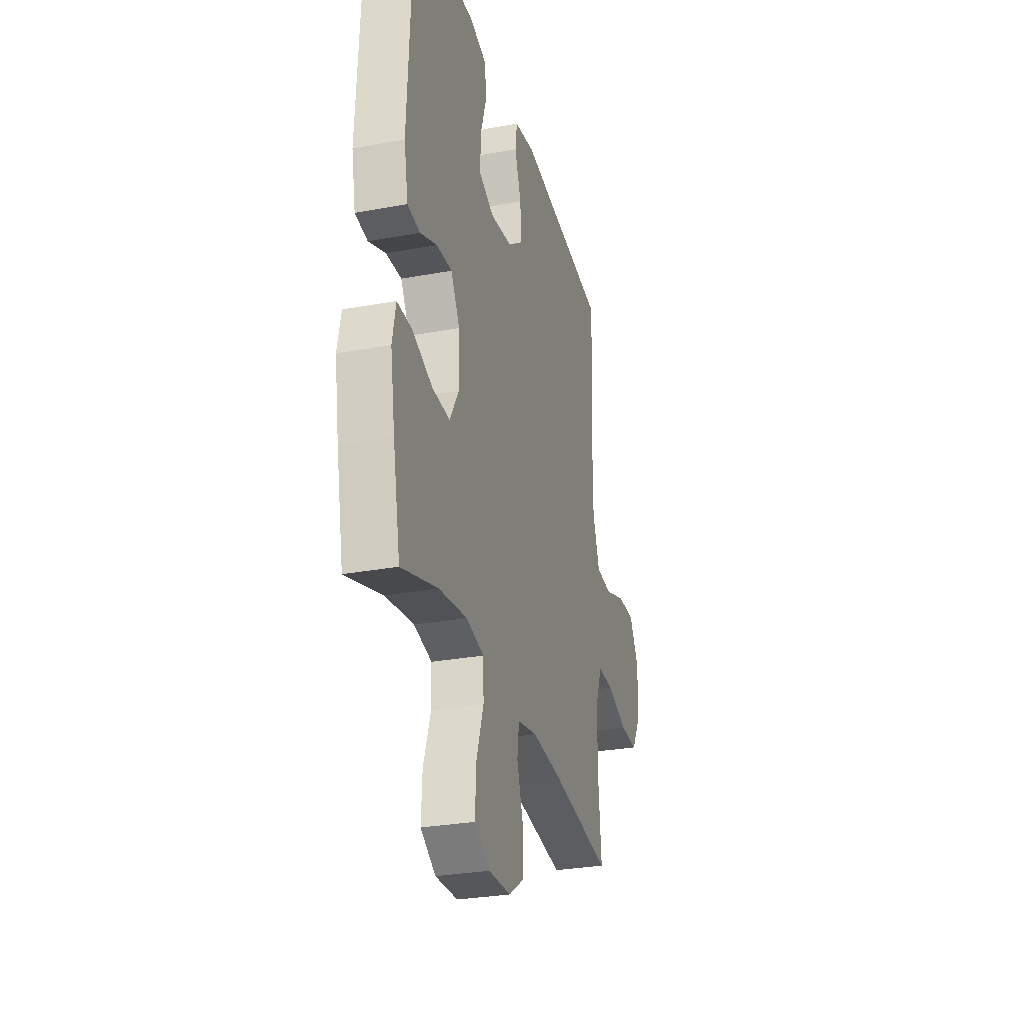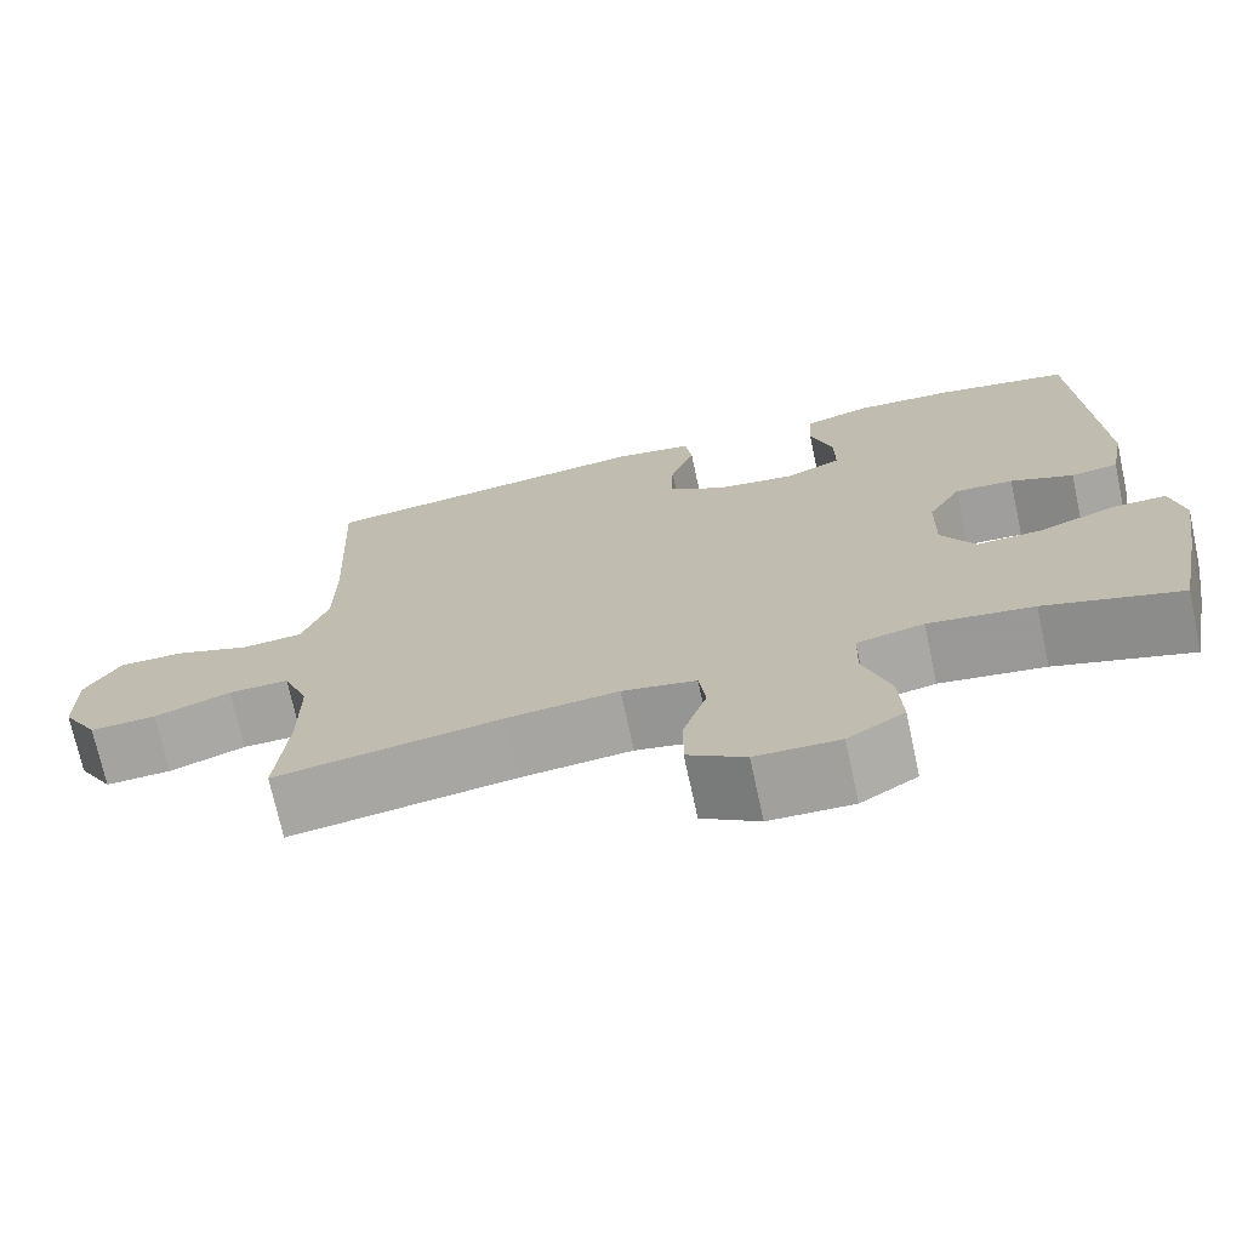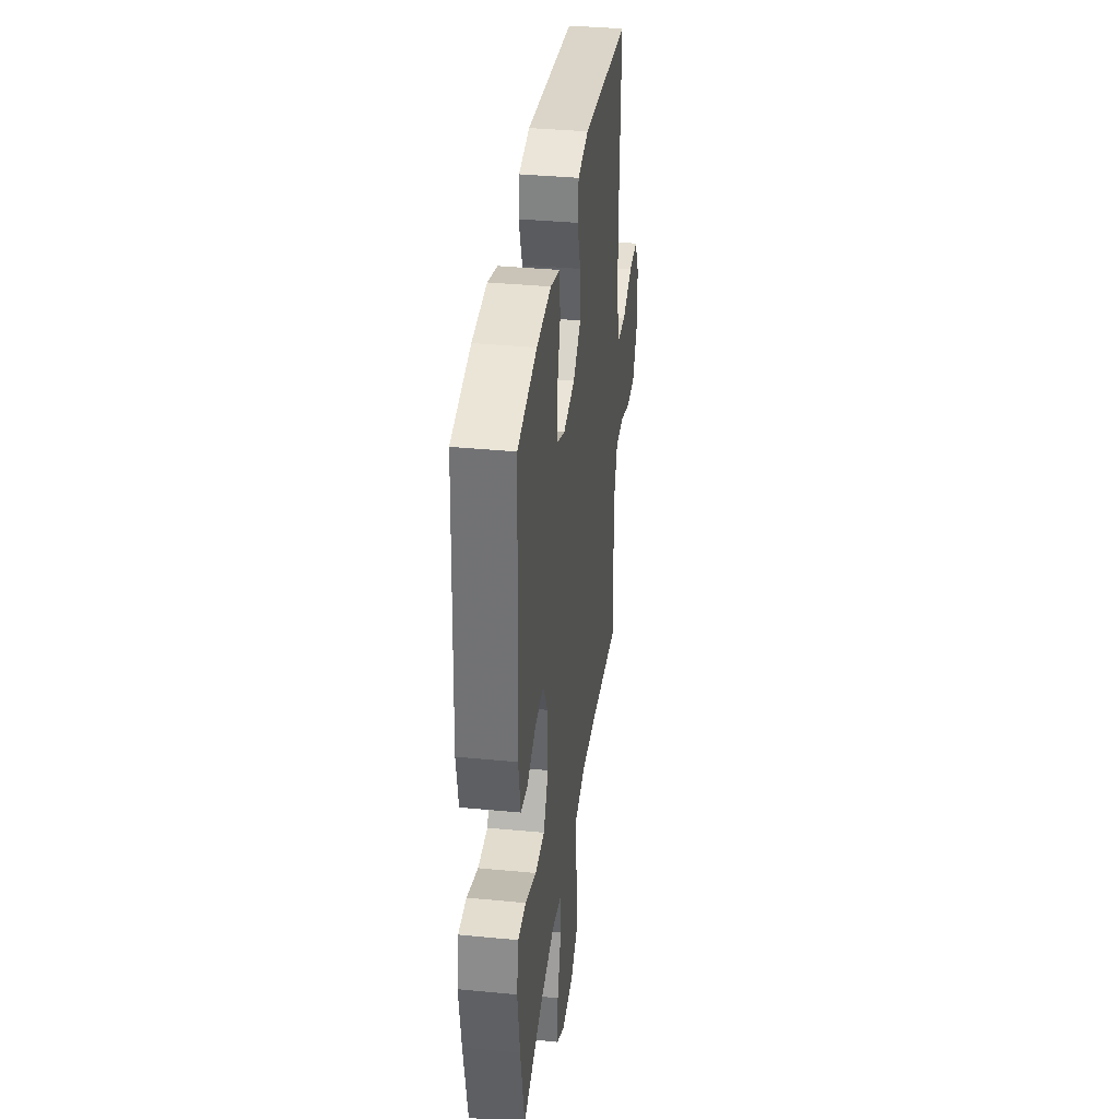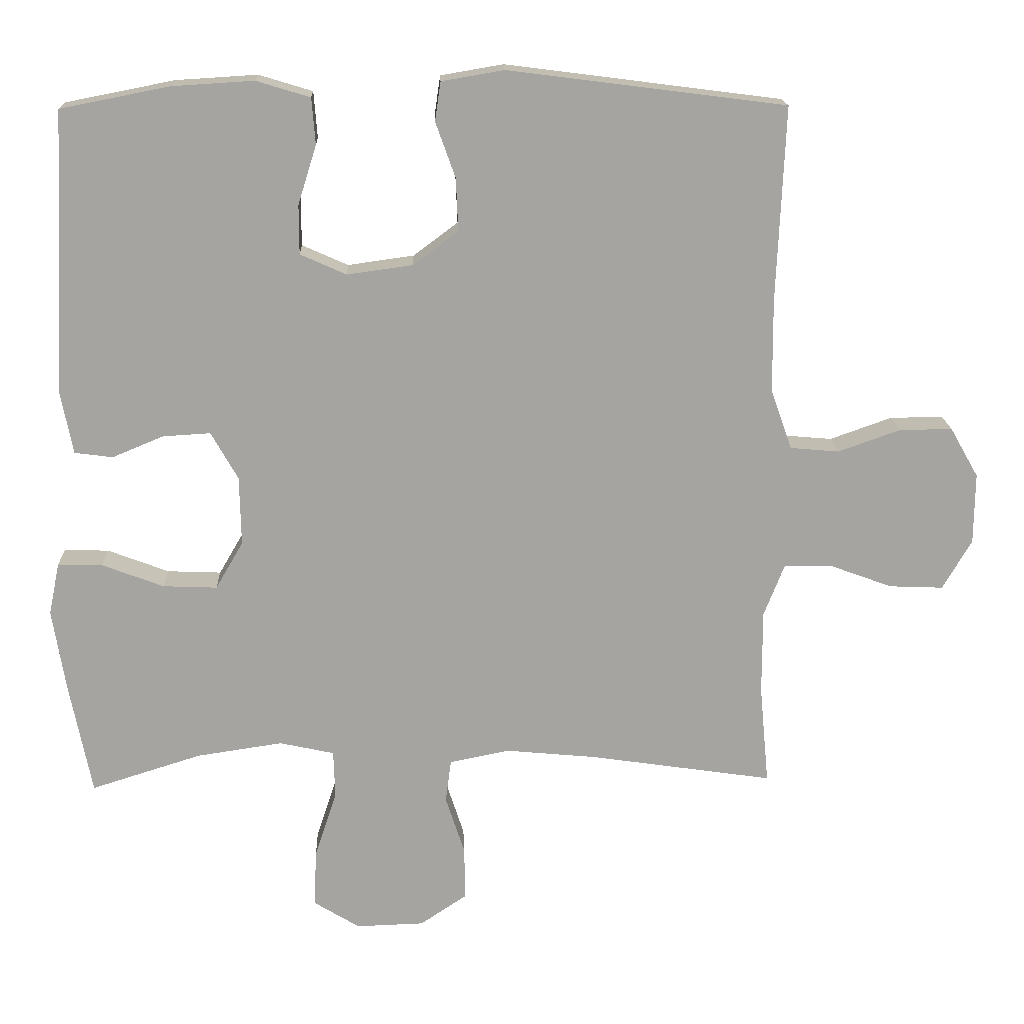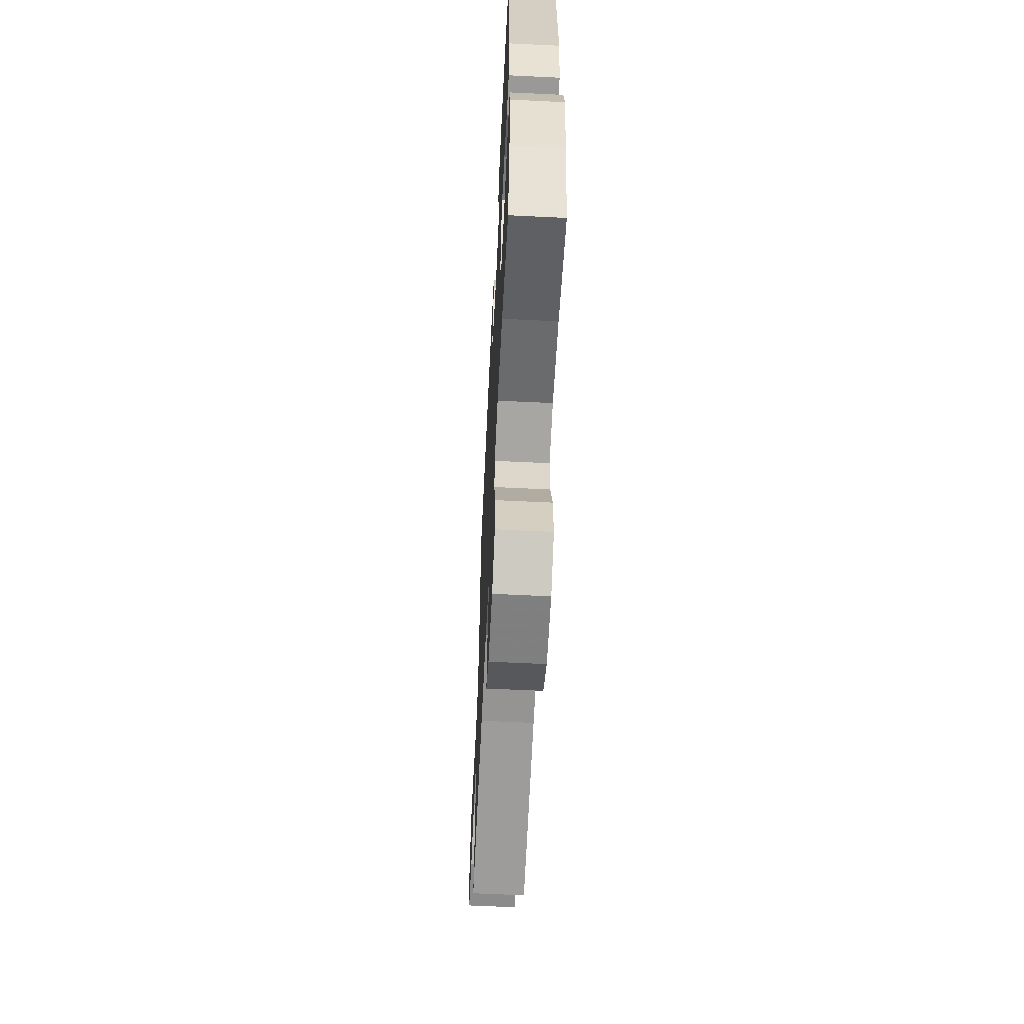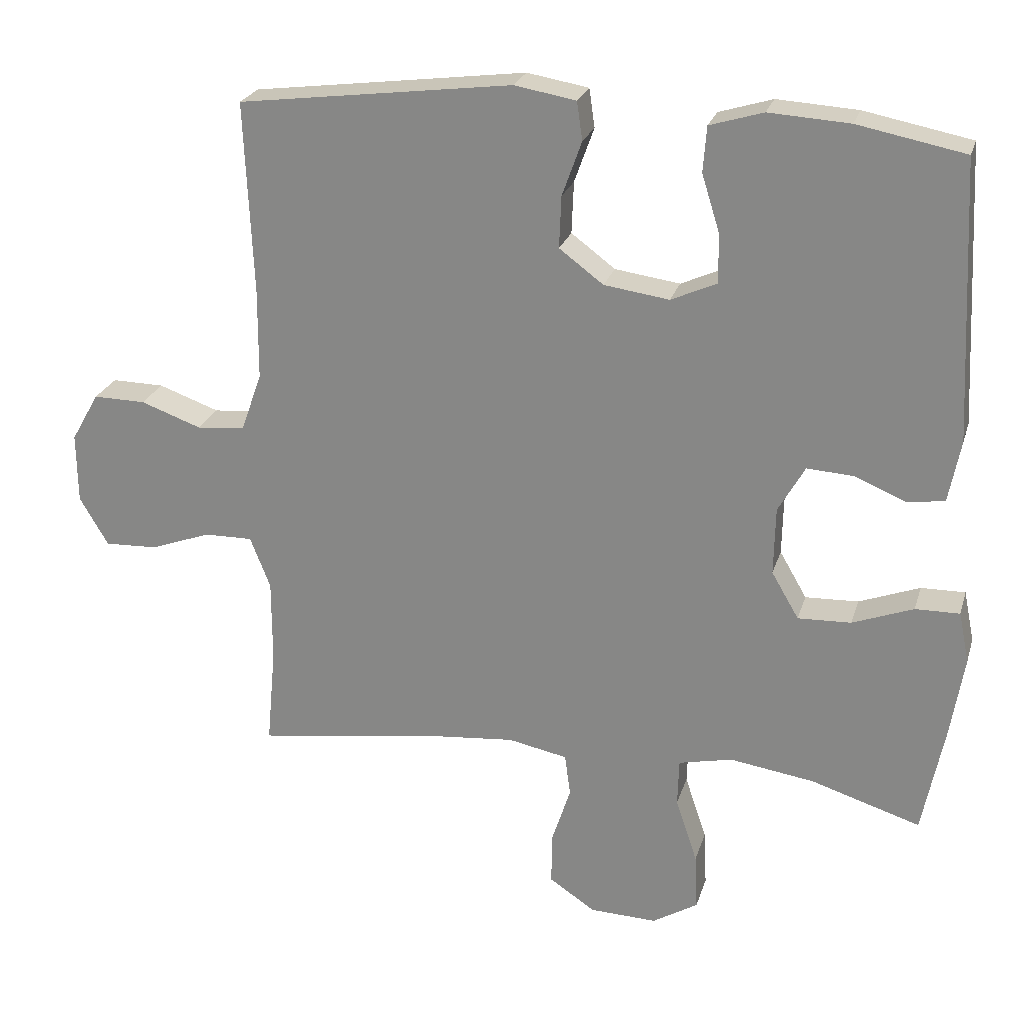
<metadata>
{"format":"obj","ext":"obj","renderer":"f3d","projection":"perspective","resolution":1024,"background":"white","views":[{"elev":-29.0,"azim":105.4,"up":"+Z"},{"elev":-72.2,"azim":12.2,"up":"+Z"},{"elev":36.3,"azim":97.2,"up":"+Z"},{"elev":16.7,"azim":177.9,"up":"+Z"},{"elev":-61.7,"azim":87.2,"up":"+Z"},{"elev":24.2,"azim":15.3,"up":"+Z"}]}
</metadata>
<code>
v 0.5 0.07 -0.5
v 0.344 0.07 -0.451
v 0.223 0.07 -0.433
v 0.146 0.07 -0.45
v 0.144 0.07 -0.518
v 0.175 0.07 -0.611
v 0.179 0.07 -0.692
v 0.114 0.07 -0.732
v 0.018 0.07 -0.729
v -0.048 0.07 -0.685
v -0.047 0.07 -0.61
v -0.02 0.07 -0.527
v -0.028 0.07 -0.467
v -0.113 0.07 -0.45
v -0.241 0.07 -0.462
v -0.5 0.07 -0.5
v -0.487 0.07 -0.359
v -0.487 0.07 -0.241
v -0.516 0.07 -0.167
v -0.585 0.07 -0.168
v -0.672 0.07 -0.2
v -0.748 0.07 -0.203
v -0.789 0.07 -0.133
v -0.79 0.07 -0.033
v -0.75 0.07 0.037
v -0.675 0.07 0.036
v -0.588 0.07 0.005
v -0.519 0.07 0.011
v -0.489 0.07 0.096
v -0.488 0.07 0.226
v -0.5 0.07 0.5
v -0.109 0.07 0.55
v -0.021 0.07 0.535
v -0.013 0.07 0.48
v -0.041 0.07 0.402
v -0.044 0.07 0.328
v 0.019 0.07 0.281
v 0.112 0.07 0.268
v 0.177 0.07 0.297
v 0.177 0.07 0.366
v 0.151 0.07 0.449
v 0.156 0.07 0.514
v 0.232 0.07 0.537
v 0.347 0.07 0.53
v 0.5 0.07 0.5
v 0.52 0.07 0.103
v 0.503 0.07 0.014
v 0.449 0.07 0.007
v 0.377 0.07 0.037
v 0.31 0.07 0.041
v 0.272 0.07 -0.026
v 0.27 0.07 -0.123
v 0.309 0.07 -0.19
v 0.385 0.07 -0.187
v 0.472 0.07 -0.154
v 0.535 0.07 -0.153
v 0.55 0.07 -0.226
v 0.531 0.07 -0.343
v 0.5 0 -0.5
v 0.344 0 -0.451
v 0.223 0 -0.433
v 0.146 0 -0.45
v 0.144 0 -0.518
v 0.175 0 -0.611
v 0.179 0 -0.692
v 0.114 0 -0.732
v 0.018 0 -0.729
v -0.048 0 -0.685
v -0.047 0 -0.61
v -0.02 0 -0.527
v -0.028 0 -0.467
v -0.113 0 -0.45
v -0.241 0 -0.462
v -0.5 0 -0.5
v -0.487 0 -0.359
v -0.487 0 -0.241
v -0.516 0 -0.167
v -0.585 0 -0.168
v -0.672 0 -0.2
v -0.748 0 -0.203
v -0.789 0 -0.133
v -0.79 0 -0.033
v -0.75 0 0.037
v -0.675 0 0.036
v -0.588 0 0.005
v -0.519 0 0.011
v -0.489 0 0.096
v -0.488 0 0.226
v -0.5 0 0.5
v -0.109 0 0.55
v -0.021 0 0.535
v -0.013 0 0.48
v -0.041 0 0.402
v -0.044 0 0.328
v 0.019 0 0.281
v 0.112 0 0.268
v 0.177 0 0.297
v 0.177 0 0.366
v 0.151 0 0.449
v 0.156 0 0.514
v 0.232 0 0.537
v 0.347 0 0.53
v 0.5 0 0.5
v 0.52 0 0.103
v 0.503 0 0.014
v 0.449 0 0.007
v 0.377 0 0.037
v 0.31 0 0.041
v 0.272 0 -0.026
v 0.27 0 -0.123
v 0.309 0 -0.19
v 0.385 0 -0.187
v 0.472 0 -0.154
v 0.535 0 -0.153
v 0.55 0 -0.226
v 0.531 0 -0.343
f 58 1 2
f 57 58 2
f 56 57 2
f 55 56 2
f 54 55 2
f 53 54 2 3
f 52 53 3 4
f 51 52 4
f 47 48 49
f 46 47 49
f 45 46 49
f 44 45 49
f 43 44 49
f 42 43 49
f 41 42 49
f 40 41 49
f 39 40 49 50
f 38 39 50 51
f 33 34 35
f 32 33 35
f 31 32 35
f 30 31 35
f 29 30 35 36
f 28 29 36 37
f 25 26 27
f 24 25 27
f 23 24 27
f 22 23 27
f 21 22 27
f 20 21 27
f 19 20 27 28
f 38 51 4
f 37 38 4
f 28 37 4
f 19 28 4
f 18 19 4
f 10 11 12
f 9 10 12
f 8 9 12
f 7 8 12
f 6 7 12
f 5 6 12
f 5 12 13
f 4 5 13
f 4 13 14
f 18 4 14
f 17 18 14
f 17 14 15
f 15 16 17
f 60 59 116
f 60 116 115
f 60 115 114
f 60 114 113
f 60 113 112
f 61 60 112 111
f 62 61 111 110
f 62 110 109
f 107 106 105
f 107 105 104
f 107 104 103
f 107 103 102
f 107 102 101
f 107 101 100
f 107 100 99
f 107 99 98
f 108 107 98 97
f 109 108 97 96
f 93 92 91
f 93 91 90
f 93 90 89
f 93 89 88
f 94 93 88 87
f 95 94 87 86
f 85 84 83
f 85 83 82
f 85 82 81
f 85 81 80
f 85 80 79
f 85 79 78
f 86 85 78 77
f 62 109 96
f 62 96 95
f 62 95 86
f 62 86 77
f 62 77 76
f 70 69 68
f 70 68 67
f 70 67 66
f 70 66 65
f 70 65 64
f 70 64 63
f 71 70 63
f 71 63 62
f 72 71 62
f 72 62 76
f 72 76 75
f 73 72 75
f 75 74 73
f 1 59 60 2
f 2 60 61 3
f 3 61 62 4
f 4 62 63 5
f 5 63 64 6
f 6 64 65 7
f 7 65 66 8
f 8 66 67 9
f 9 67 68 10
f 10 68 69 11
f 11 69 70 12
f 12 70 71 13
f 13 71 72 14
f 14 72 73 15
f 15 73 74 16
f 16 74 75 17
f 17 75 76 18
f 18 76 77 19
f 19 77 78 20
f 20 78 79 21
f 21 79 80 22
f 22 80 81 23
f 23 81 82 24
f 24 82 83 25
f 25 83 84 26
f 26 84 85 27
f 27 85 86 28
f 28 86 87 29
f 29 87 88 30
f 30 88 89 31
f 31 89 90 32
f 32 90 91 33
f 33 91 92 34
f 34 92 93 35
f 35 93 94 36
f 36 94 95 37
f 37 95 96 38
f 38 96 97 39
f 39 97 98 40
f 40 98 99 41
f 41 99 100 42
f 42 100 101 43
f 43 101 102 44
f 44 102 103 45
f 45 103 104 46
f 46 104 105 47
f 47 105 106 48
f 48 106 107 49
f 49 107 108 50
f 50 108 109 51
f 51 109 110 52
f 52 110 111 53
f 53 111 112 54
f 54 112 113 55
f 55 113 114 56
f 56 114 115 57
f 57 115 116 58
f 58 116 59 1

</code>
